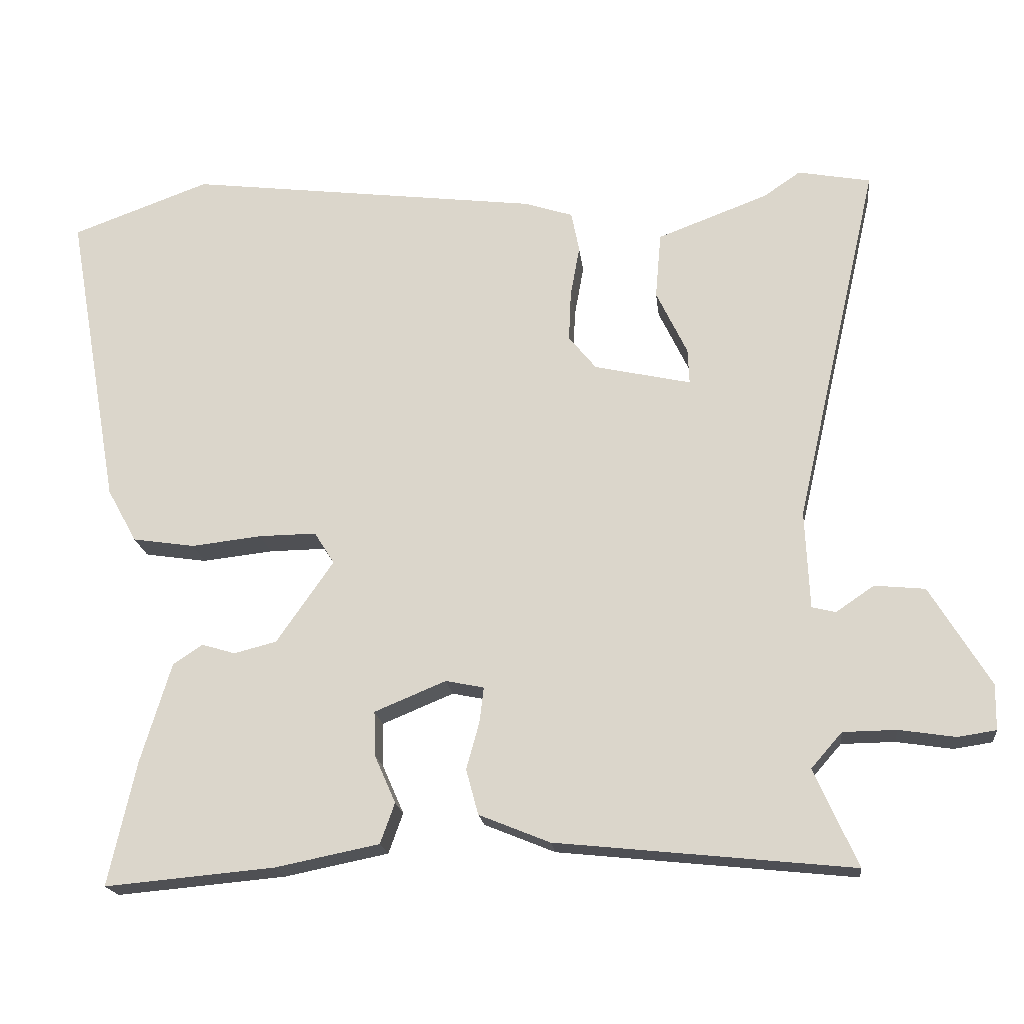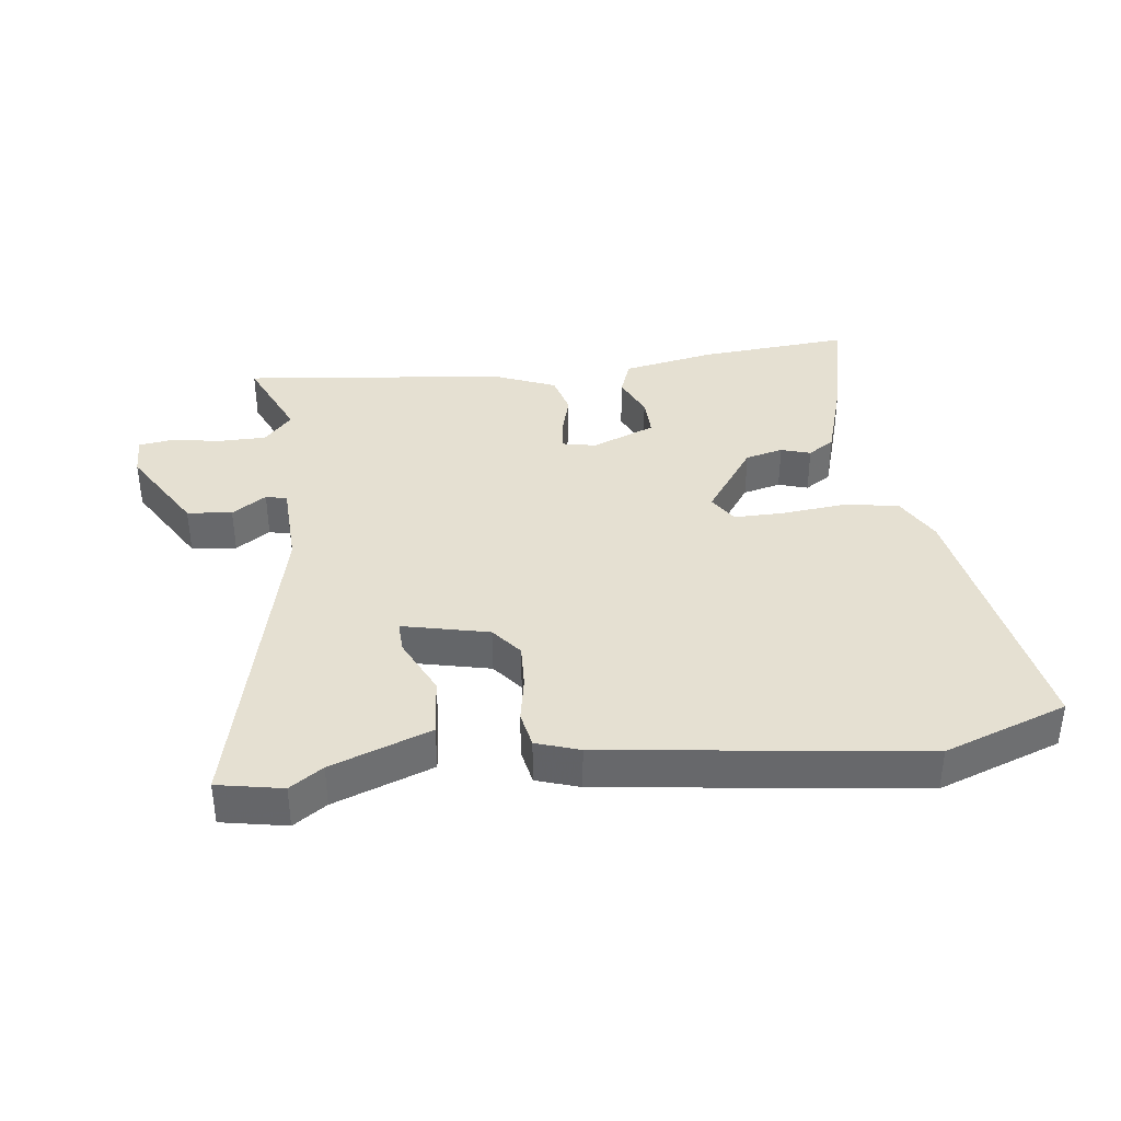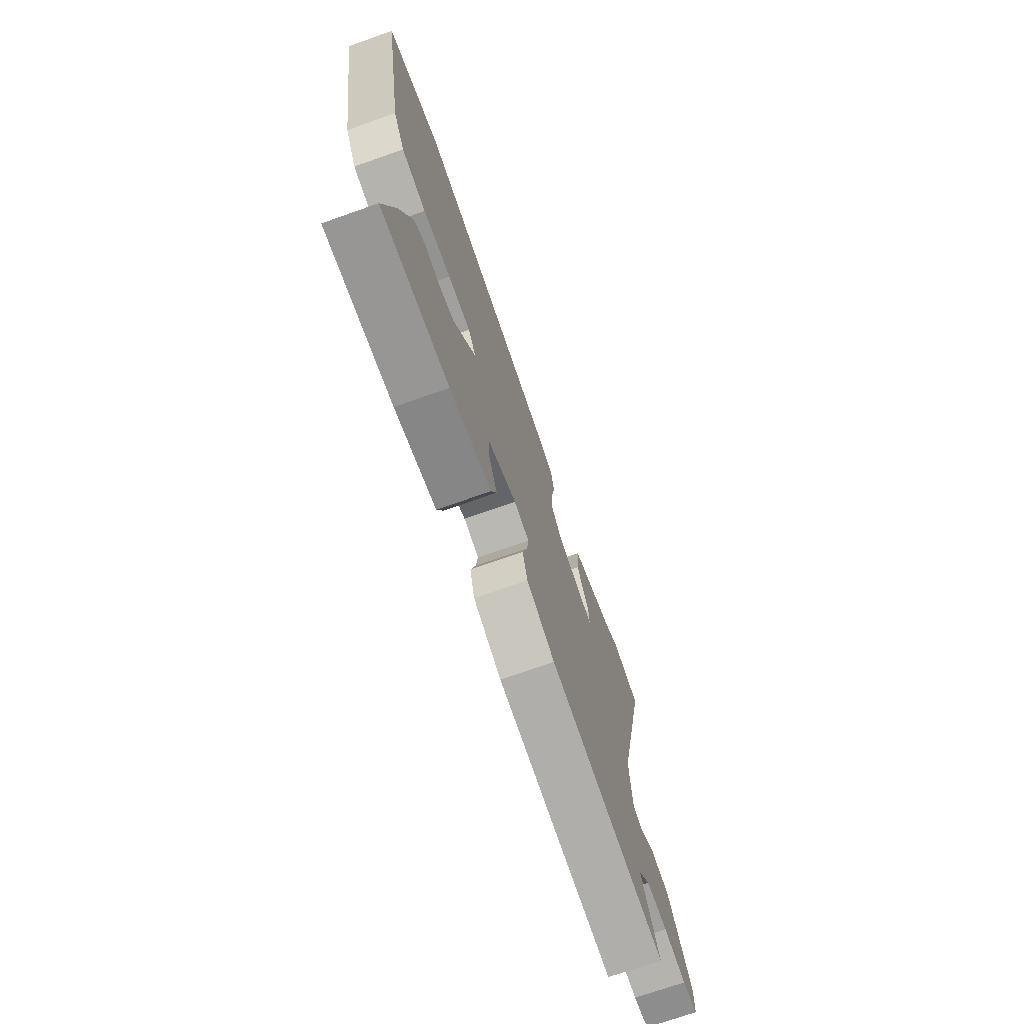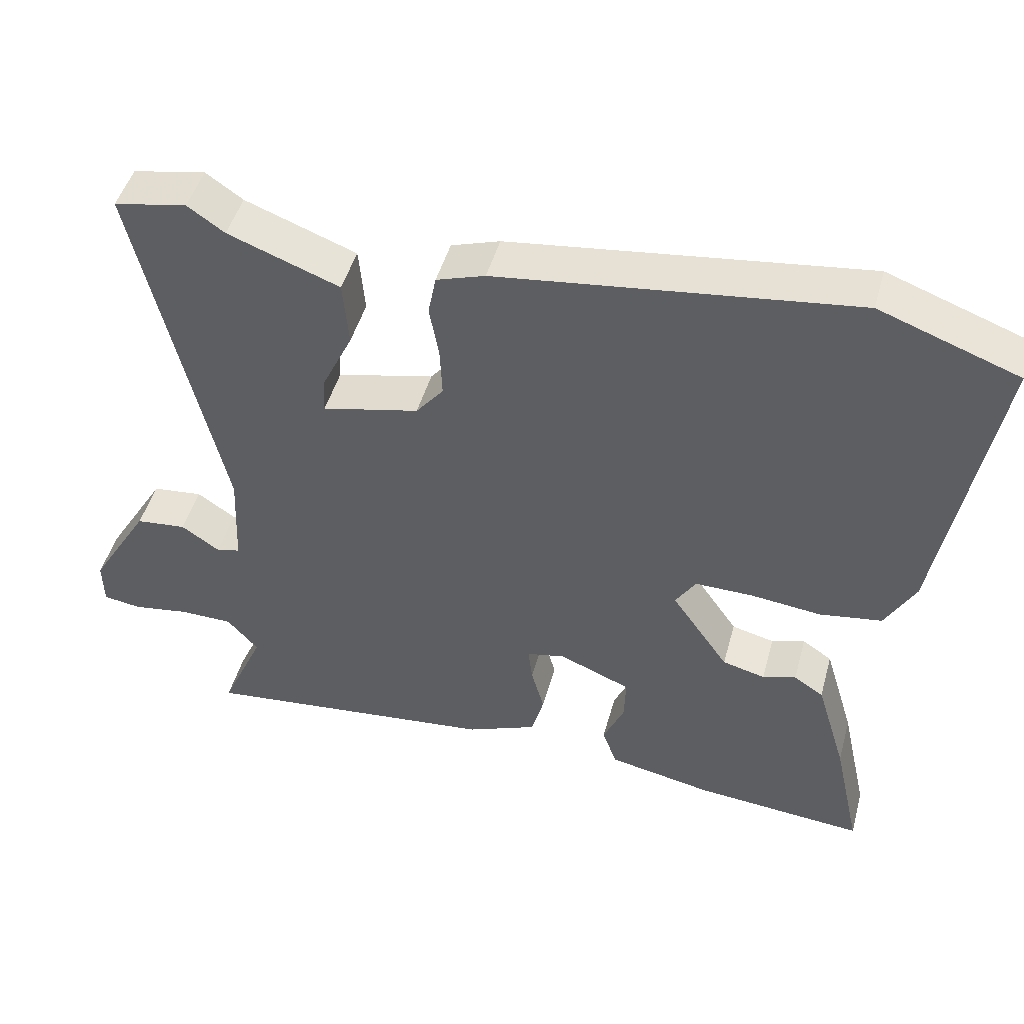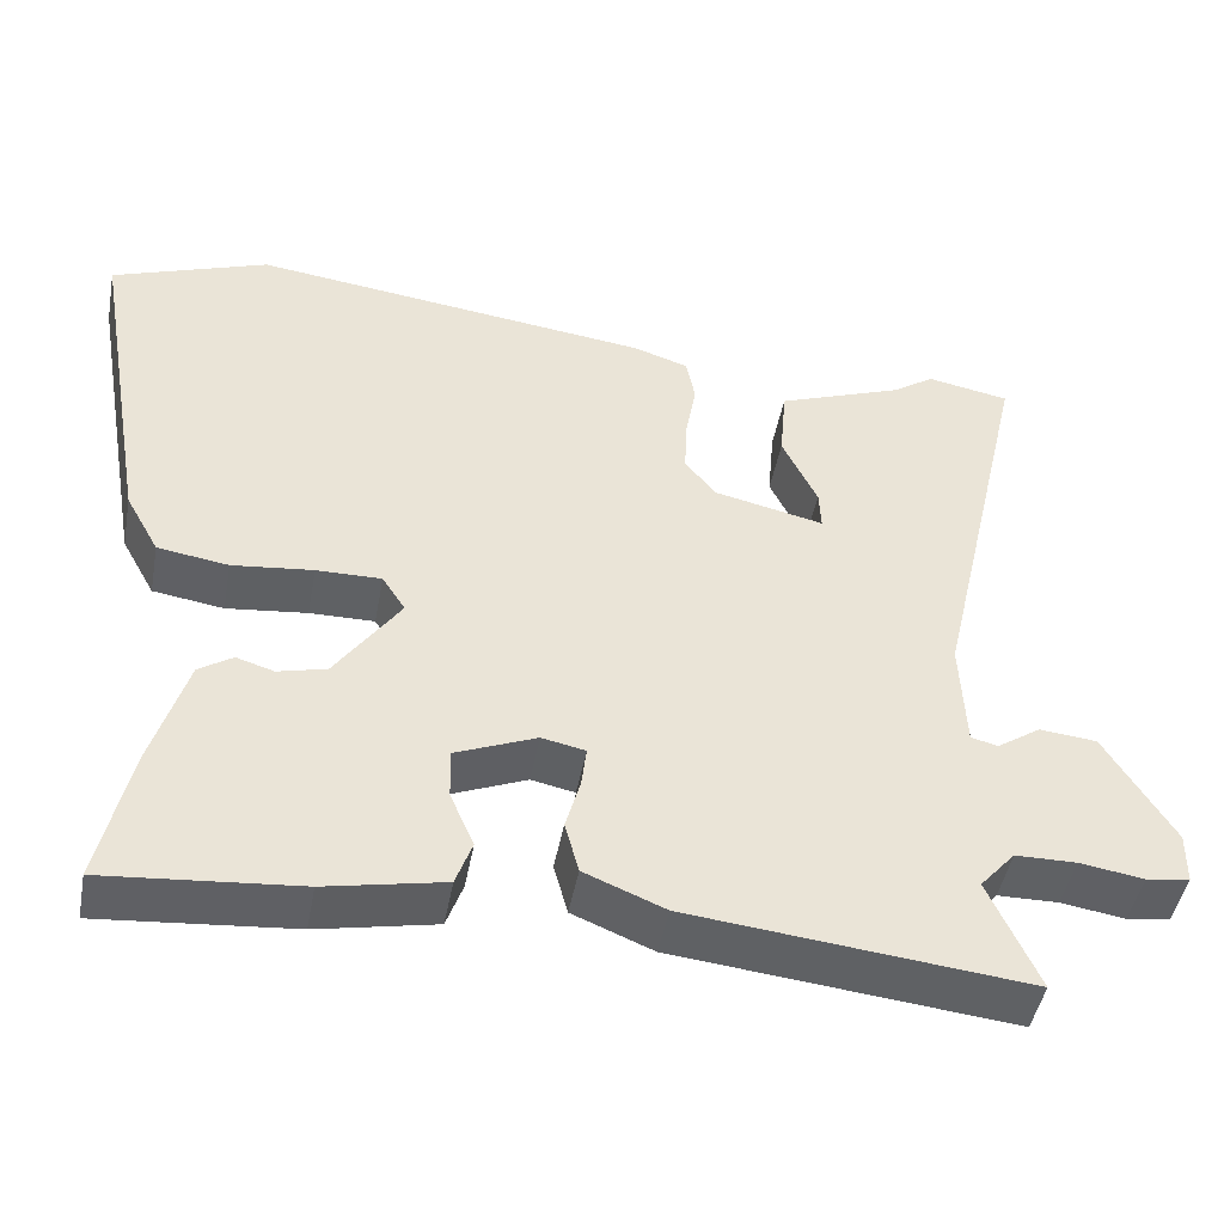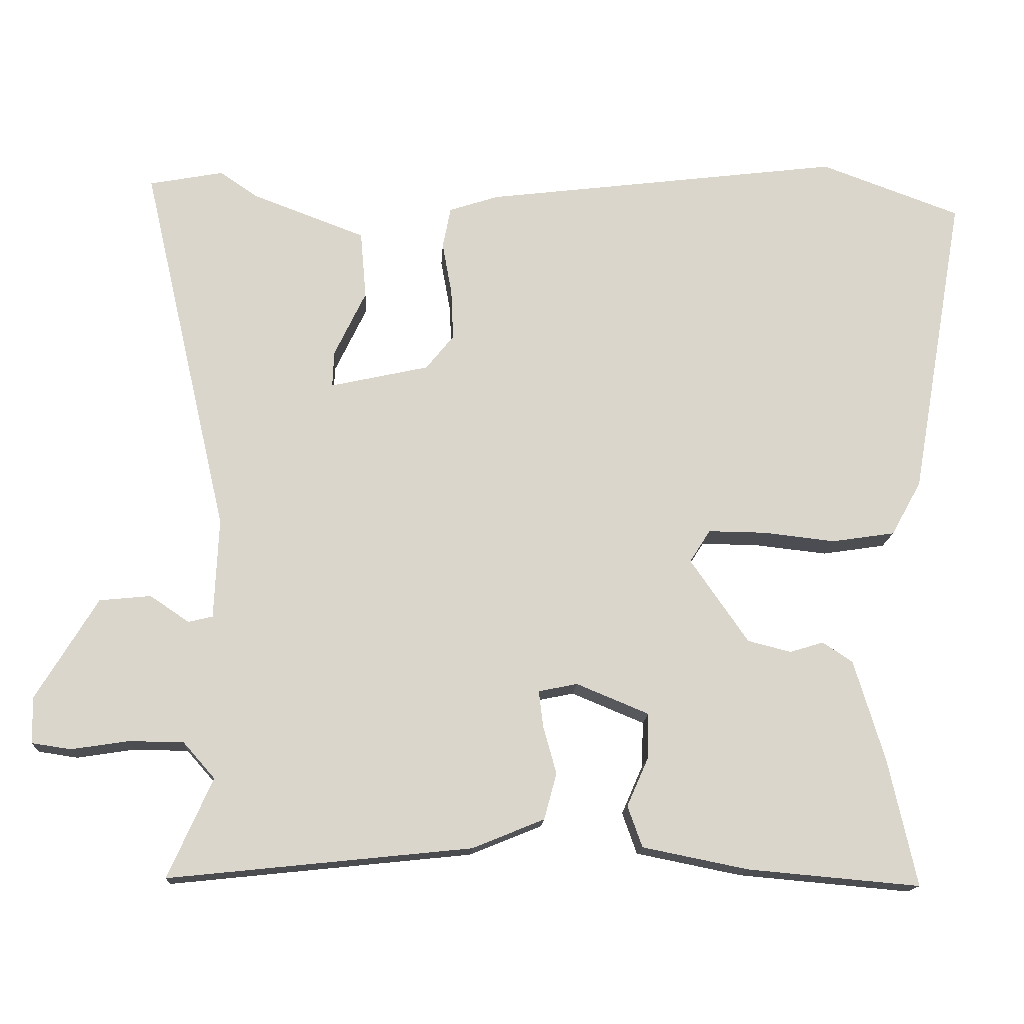
<metadata>
{"format":"obj","ext":"obj","renderer":"f3d","projection":"perspective","resolution":1024,"background":"white","views":[{"elev":-19.1,"azim":-173.5,"up":"+Z"},{"elev":37.6,"azim":-6.8,"up":"+Y"},{"elev":-72.5,"azim":109.4,"up":"+Z"},{"elev":47.1,"azim":15.2,"up":"+Z"},{"elev":-46.3,"azim":169.4,"up":"+Z"},{"elev":-15.5,"azim":-3.3,"up":"+Z"}]}
</metadata>
<code>
v 0.495 0.07 -0.526
v 0.26 0.07 -0.505
v 0.116 0.07 -0.476
v 0.096 0.07 -0.42
v 0.125 0.07 -0.354
v 0.127 0.07 -0.292
v 0.028 0.07 -0.251
v -0.025 0.07 -0.262
v -0.019 0.07 -0.311
v -0.001 0.07 -0.376
v -0.018 0.07 -0.439
v -0.116 0.07 -0.479
v -0.527 0.07 -0.522
v -0.467 0.07 -0.387
v -0.51 0.07 -0.338
v -0.584 0.07 -0.337
v -0.662 0.07 -0.349
v -0.715 0.07 -0.341
v -0.716 0.07 -0.278
v -0.633 0.07 -0.141
v -0.563 0.07 -0.134
v -0.51 0.07 -0.17
v -0.477 0.07 -0.162
v -0.471 0.07 -0.026
v -0.588 0.07 0.483
v -0.487 0.07 0.502
v -0.436 0.07 0.467
v -0.282 0.07 0.409
v -0.274 0.07 0.317
v -0.317 0.07 0.227
v -0.319 0.07 0.178
v -0.185 0.07 0.208
v -0.147 0.07 0.255
v -0.15 0.07 0.324
v -0.163 0.07 0.396
v -0.152 0.07 0.452
v -0.085 0.07 0.474
v 0.405 0.07 0.535
v 0.596 0.07 0.465
v 0.522 0.07 0.046
v 0.481 0.07 -0.028
v 0.395 0.07 -0.041
v 0.297 0.07 -0.03
v 0.218 0.07 -0.029
v 0.19 0.07 -0.073
v 0.269 0.07 -0.187
v 0.328 0.07 -0.202
v 0.374 0.07 -0.188
v 0.415 0.07 -0.215
v 0.457 0.07 -0.354
v 0.495 0 -0.526
v 0.26 0 -0.505
v 0.116 0 -0.476
v 0.096 0 -0.42
v 0.125 0 -0.354
v 0.127 0 -0.292
v 0.028 0 -0.251
v -0.025 0 -0.262
v -0.019 0 -0.311
v -0.001 0 -0.376
v -0.018 0 -0.439
v -0.116 0 -0.479
v -0.527 0 -0.522
v -0.467 0 -0.387
v -0.51 0 -0.338
v -0.584 0 -0.337
v -0.662 0 -0.349
v -0.715 0 -0.341
v -0.716 0 -0.278
v -0.633 0 -0.141
v -0.563 0 -0.134
v -0.51 0 -0.17
v -0.477 0 -0.162
v -0.471 0 -0.026
v -0.588 0 0.483
v -0.487 0 0.502
v -0.436 0 0.467
v -0.282 0 0.409
v -0.274 0 0.317
v -0.317 0 0.227
v -0.319 0 0.178
v -0.185 0 0.208
v -0.147 0 0.255
v -0.15 0 0.324
v -0.163 0 0.396
v -0.152 0 0.452
v -0.085 0 0.474
v 0.405 0 0.535
v 0.596 0 0.465
v 0.522 0 0.046
v 0.481 0 -0.028
v 0.395 0 -0.041
v 0.297 0 -0.03
v 0.218 0 -0.029
v 0.19 0 -0.073
v 0.269 0 -0.187
v 0.328 0 -0.202
v 0.374 0 -0.188
v 0.415 0 -0.215
v 0.457 0 -0.354
f 47 48 49 50
f 46 47 50 1
f 45 46 1 2
f 40 41 42 43
f 40 43 44
f 39 40 44
f 38 39 44
f 37 38 44 45
f 34 35 36 37
f 33 34 37 45
f 27 28 29 30
f 27 30 31
f 24 25 26 27
f 23 24 27 31
f 19 20 21 22
f 19 22 23
f 16 17 18 19
f 15 16 19 23
f 14 15 23 31
f 12 13 14
f 9 10 11 12
f 8 9 12 14
f 2 3 4 5
f 2 5 6
f 32 33 45 2
f 8 14 31 32
f 7 8 32
f 6 7 32
f 2 6 32
f 100 99 98 97
f 51 100 97 96
f 52 51 96 95
f 93 92 91 90
f 94 93 90
f 94 90 89
f 94 89 88
f 95 94 88 87
f 87 86 85 84
f 95 87 84 83
f 80 79 78 77
f 81 80 77
f 77 76 75 74
f 81 77 74 73
f 72 71 70 69
f 73 72 69
f 69 68 67 66
f 73 69 66 65
f 81 73 65 64
f 64 63 62
f 62 61 60 59
f 64 62 59 58
f 55 54 53 52
f 56 55 52
f 52 95 83 82
f 82 81 64 58
f 82 58 57
f 82 57 56
f 82 56 52
f 1 51 52 2
f 2 52 53 3
f 3 53 54 4
f 4 54 55 5
f 5 55 56 6
f 6 56 57 7
f 7 57 58 8
f 8 58 59 9
f 9 59 60 10
f 10 60 61 11
f 11 61 62 12
f 12 62 63 13
f 13 63 64 14
f 14 64 65 15
f 15 65 66 16
f 16 66 67 17
f 17 67 68 18
f 18 68 69 19
f 19 69 70 20
f 20 70 71 21
f 21 71 72 22
f 22 72 73 23
f 23 73 74 24
f 24 74 75 25
f 25 75 76 26
f 26 76 77 27
f 27 77 78 28
f 28 78 79 29
f 29 79 80 30
f 30 80 81 31
f 31 81 82 32
f 32 82 83 33
f 33 83 84 34
f 34 84 85 35
f 35 85 86 36
f 36 86 87 37
f 37 87 88 38
f 38 88 89 39
f 39 89 90 40
f 40 90 91 41
f 41 91 92 42
f 42 92 93 43
f 43 93 94 44
f 44 94 95 45
f 45 95 96 46
f 46 96 97 47
f 47 97 98 48
f 48 98 99 49
f 49 99 100 50
f 50 100 51 1

</code>
